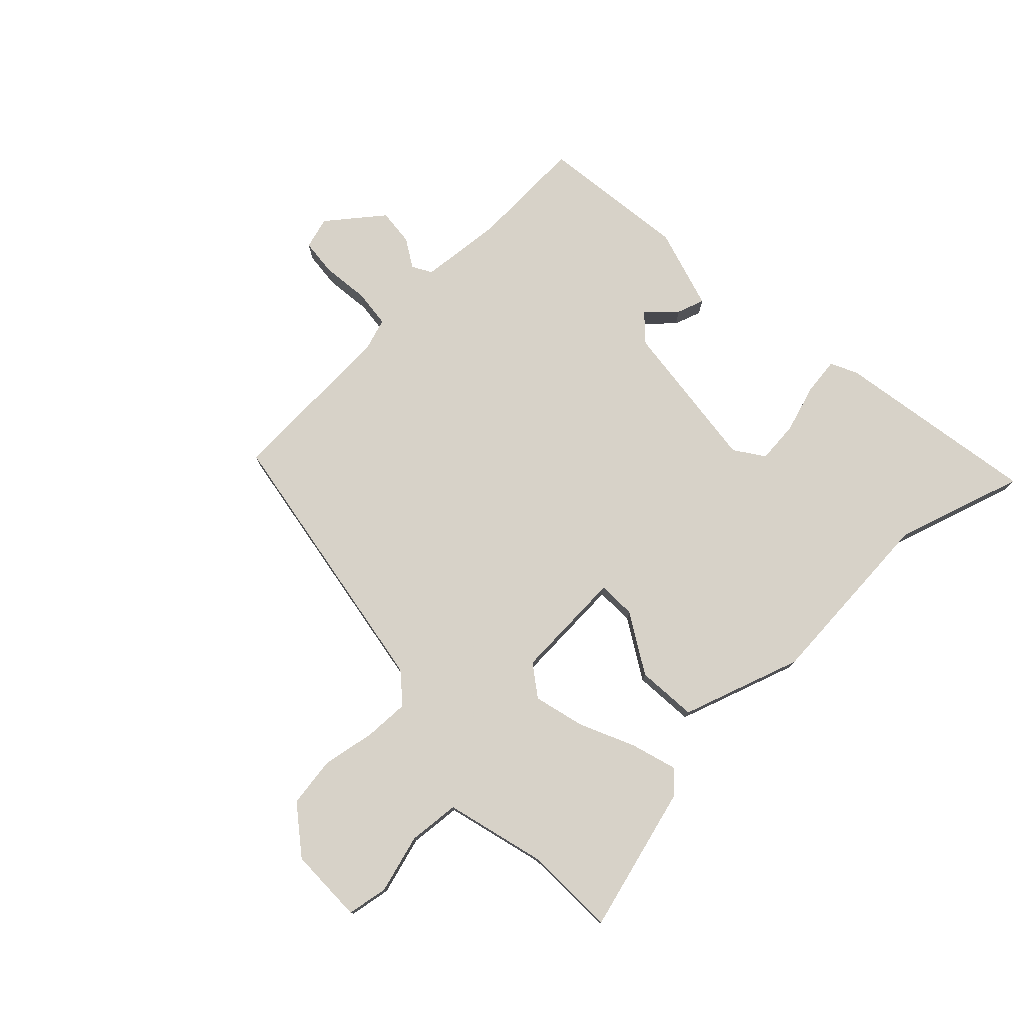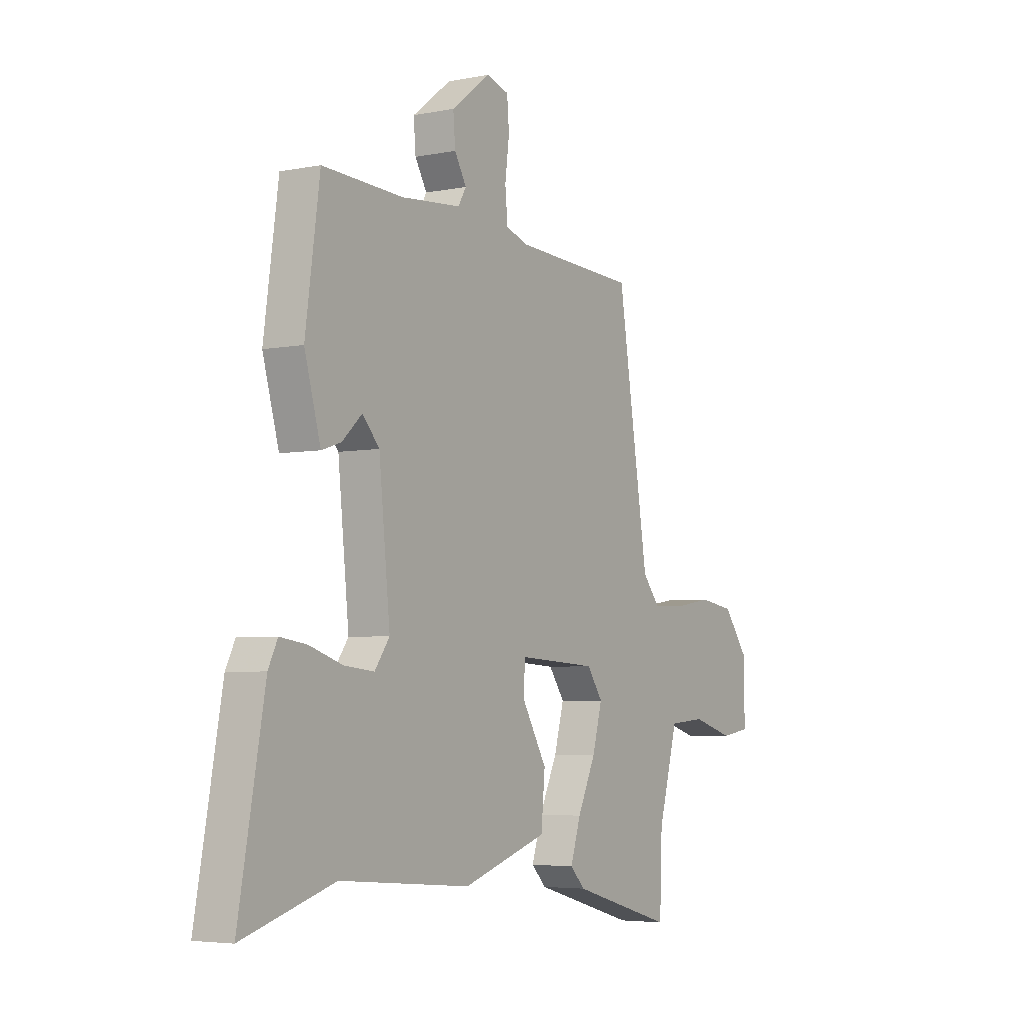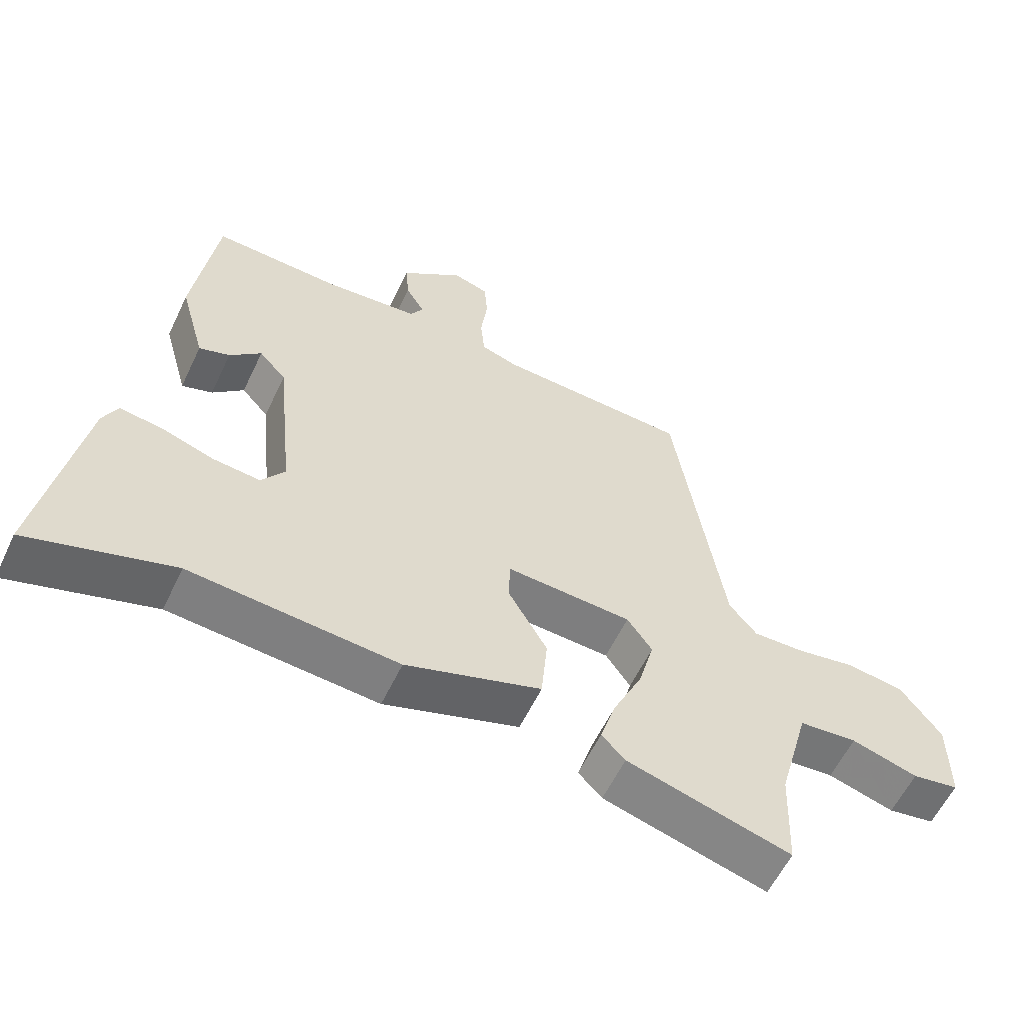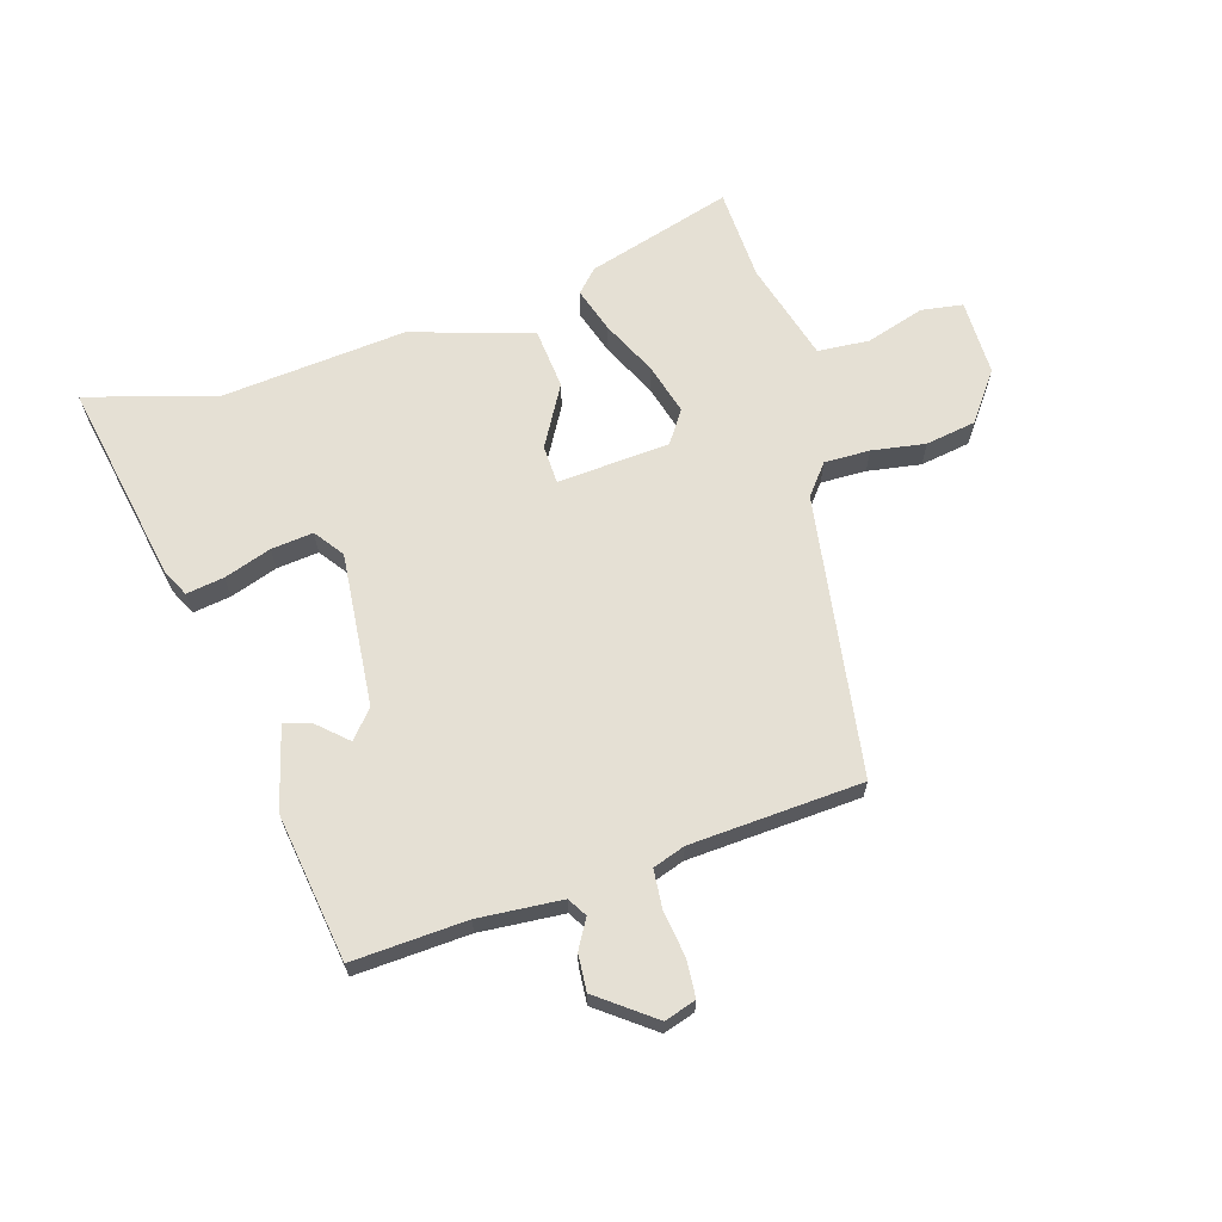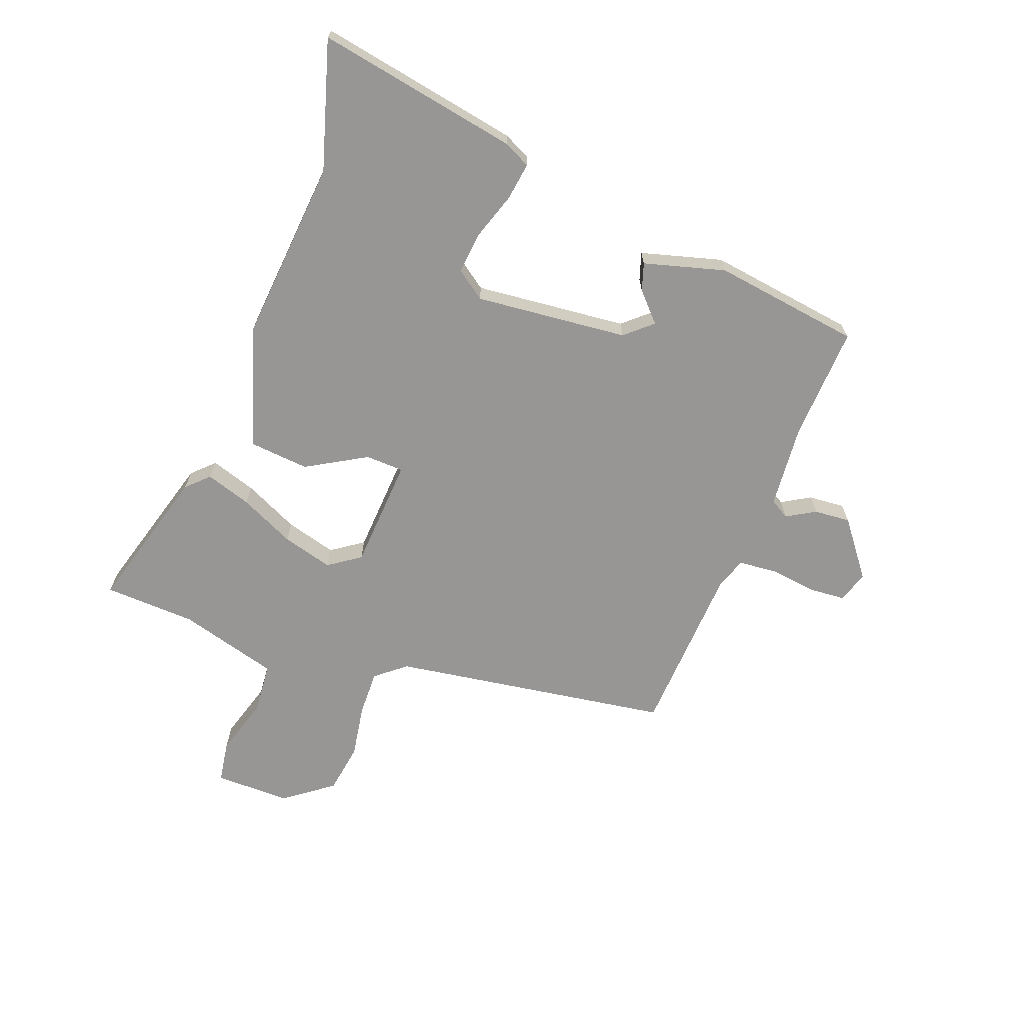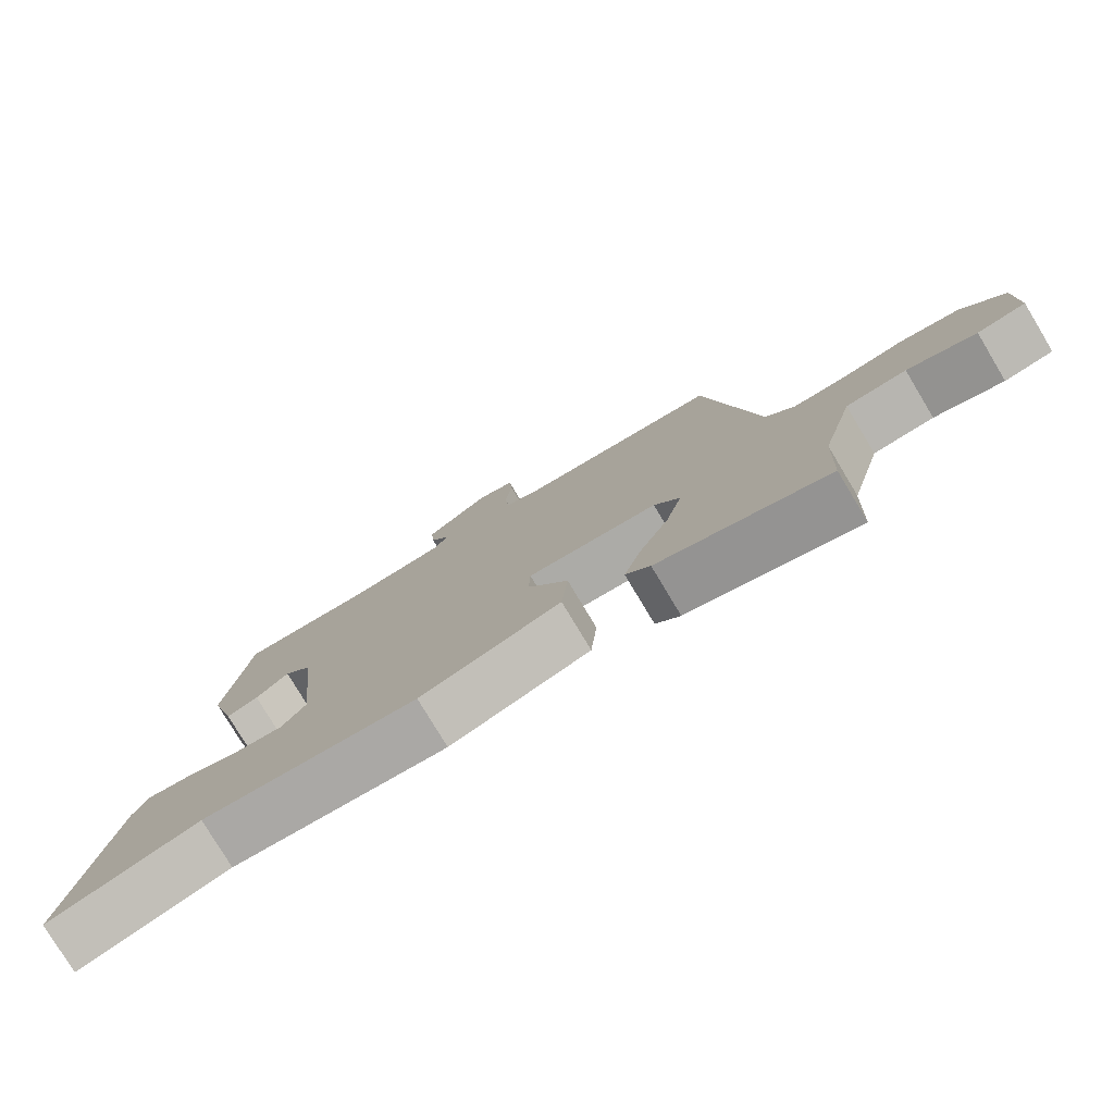
<metadata>
{"format":"obj","ext":"obj","renderer":"f3d","projection":"perspective","resolution":1024,"background":"white","views":[{"elev":77.4,"azim":136.7,"up":"+Y"},{"elev":-4.7,"azim":-57.5,"up":"+Z"},{"elev":-58.4,"azim":-25.3,"up":"+Z"},{"elev":65.9,"azim":-17.3,"up":"+Y"},{"elev":-67.9,"azim":-110.7,"up":"+Y"},{"elev":-78.4,"azim":31.0,"up":"+Z"}]}
</metadata>
<code>
v 0.503 0.07 -0.427
v 0.497 0.07 -0.581
v 0.254 0.07 -0.512
v 0.219 0.07 -0.476
v 0.243 0.07 -0.4
v 0.286 0.07 -0.308
v 0.309 0.07 -0.223
v 0.272 0.07 -0.17
v 0.085 0.07 -0.159
v 0.083 0.07 -0.223
v 0.141 0.07 -0.323
v 0.132 0.07 -0.424
v -0.069 0.07 -0.489
v -0.378 0.07 -0.463
v -0.593 0.07 -0.528
v -0.532 0.07 -0.189
v -0.51 0.07 -0.144
v -0.447 0.07 -0.153
v -0.368 0.07 -0.179
v -0.298 0.07 -0.186
v -0.263 0.07 -0.137
v -0.289 0.07 0.119
v -0.329 0.07 0.164
v -0.376 0.07 0.12
v -0.422 0.07 0.105
v -0.46 0.07 0.241
v -0.426 0.07 0.488
v -0.235 0.07 0.479
v -0.095 0.07 0.491
v -0.076 0.07 0.523
v -0.104 0.07 0.571
v -0.109 0.07 0.632
v -0.017 0.07 0.703
v 0.036 0.07 0.687
v 0.041 0.07 0.625
v 0.031 0.07 0.547
v 0.037 0.07 0.483
v 0.091 0.07 0.465
v 0.379 0.07 0.45
v 0.452 0.07 -0.018
v 0.493 0.07 -0.068
v 0.569 0.07 -0.066
v 0.658 0.07 -0.051
v 0.742 0.07 -0.064
v 0.802 0.07 -0.144
v 0.802 0.07 -0.271
v 0.733 0.07 -0.282
v 0.635 0.07 -0.253
v 0.549 0.07 -0.26
v 0.516 0.07 -0.38
v 0.503 0 -0.427
v 0.497 0 -0.581
v 0.254 0 -0.512
v 0.219 0 -0.476
v 0.243 0 -0.4
v 0.286 0 -0.308
v 0.309 0 -0.223
v 0.272 0 -0.17
v 0.085 0 -0.159
v 0.083 0 -0.223
v 0.141 0 -0.323
v 0.132 0 -0.424
v -0.069 0 -0.489
v -0.378 0 -0.463
v -0.593 0 -0.528
v -0.532 0 -0.189
v -0.51 0 -0.144
v -0.447 0 -0.153
v -0.368 0 -0.179
v -0.298 0 -0.186
v -0.263 0 -0.137
v -0.289 0 0.119
v -0.329 0 0.164
v -0.376 0 0.12
v -0.422 0 0.105
v -0.46 0 0.241
v -0.426 0 0.488
v -0.235 0 0.479
v -0.095 0 0.491
v -0.076 0 0.523
v -0.104 0 0.571
v -0.109 0 0.632
v -0.017 0 0.703
v 0.036 0 0.687
v 0.041 0 0.625
v 0.031 0 0.547
v 0.037 0 0.483
v 0.091 0 0.465
v 0.379 0 0.45
v 0.452 0 -0.018
v 0.493 0 -0.068
v 0.569 0 -0.066
v 0.658 0 -0.051
v 0.742 0 -0.064
v 0.802 0 -0.144
v 0.802 0 -0.271
v 0.733 0 -0.282
v 0.635 0 -0.253
v 0.549 0 -0.26
v 0.516 0 -0.38
f 49 50 1
f 46 47 48
f 45 46 48
f 44 45 48
f 43 44 48
f 42 43 48
f 41 42 48 49
f 40 41 49 1
f 40 1 2
f 39 40 2
f 38 39 2
f 34 35 36
f 33 34 36
f 32 33 36
f 31 32 36
f 30 31 36
f 29 30 36 37
f 28 29 37 38
f 26 27 28
f 25 26 28
f 24 25 28
f 23 24 28
f 22 23 28 38
f 17 18 19
f 16 17 19
f 15 16 19
f 14 15 19
f 14 19 20
f 14 20 21
f 13 14 21
f 12 13 21
f 11 12 21
f 10 11 21
f 4 5 6
f 3 4 6
f 2 3 6
f 2 6 7
f 38 2 7
f 21 22 38
f 10 21 38
f 9 10 38
f 8 9 38
f 7 8 38
f 51 100 99
f 98 97 96
f 98 96 95
f 98 95 94
f 98 94 93
f 98 93 92
f 99 98 92 91
f 51 99 91 90
f 52 51 90
f 52 90 89
f 52 89 88
f 86 85 84
f 86 84 83
f 86 83 82
f 86 82 81
f 86 81 80
f 87 86 80 79
f 88 87 79 78
f 78 77 76
f 78 76 75
f 78 75 74
f 78 74 73
f 88 78 73 72
f 69 68 67
f 69 67 66
f 69 66 65
f 69 65 64
f 70 69 64
f 71 70 64
f 71 64 63
f 71 63 62
f 71 62 61
f 71 61 60
f 56 55 54
f 56 54 53
f 56 53 52
f 57 56 52
f 57 52 88
f 88 72 71
f 88 71 60
f 88 60 59
f 88 59 58
f 88 58 57
f 1 51 52 2
f 2 52 53 3
f 3 53 54 4
f 4 54 55 5
f 5 55 56 6
f 6 56 57 7
f 7 57 58 8
f 8 58 59 9
f 9 59 60 10
f 10 60 61 11
f 11 61 62 12
f 12 62 63 13
f 13 63 64 14
f 14 64 65 15
f 15 65 66 16
f 16 66 67 17
f 17 67 68 18
f 18 68 69 19
f 19 69 70 20
f 20 70 71 21
f 21 71 72 22
f 22 72 73 23
f 23 73 74 24
f 24 74 75 25
f 25 75 76 26
f 26 76 77 27
f 27 77 78 28
f 28 78 79 29
f 29 79 80 30
f 30 80 81 31
f 31 81 82 32
f 32 82 83 33
f 33 83 84 34
f 34 84 85 35
f 35 85 86 36
f 36 86 87 37
f 37 87 88 38
f 38 88 89 39
f 39 89 90 40
f 40 90 91 41
f 41 91 92 42
f 42 92 93 43
f 43 93 94 44
f 44 94 95 45
f 45 95 96 46
f 46 96 97 47
f 47 97 98 48
f 48 98 99 49
f 49 99 100 50
f 50 100 51 1

</code>
